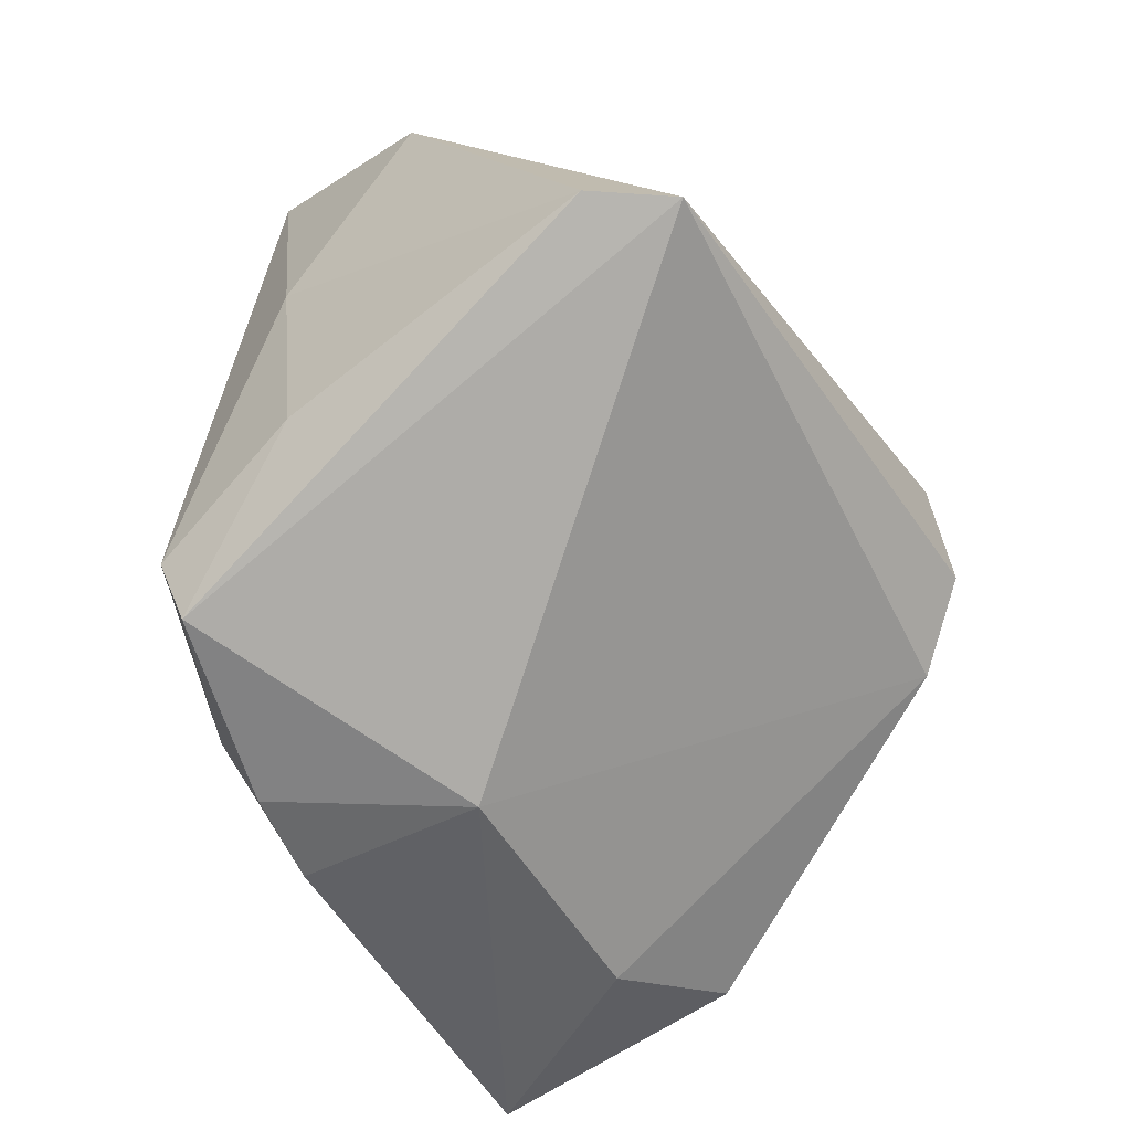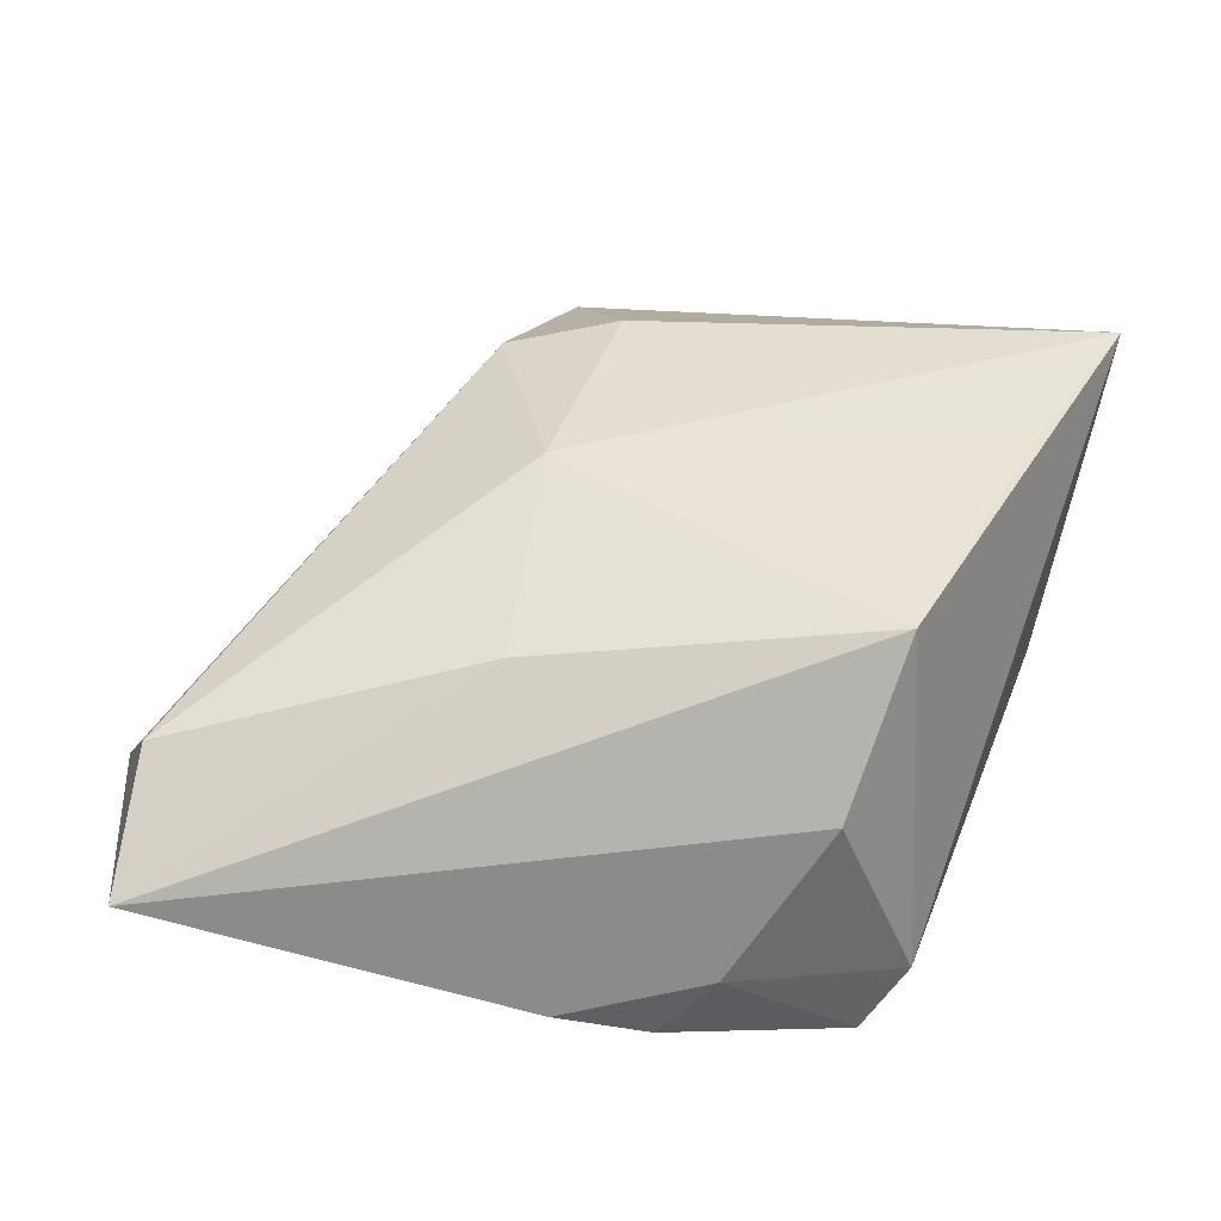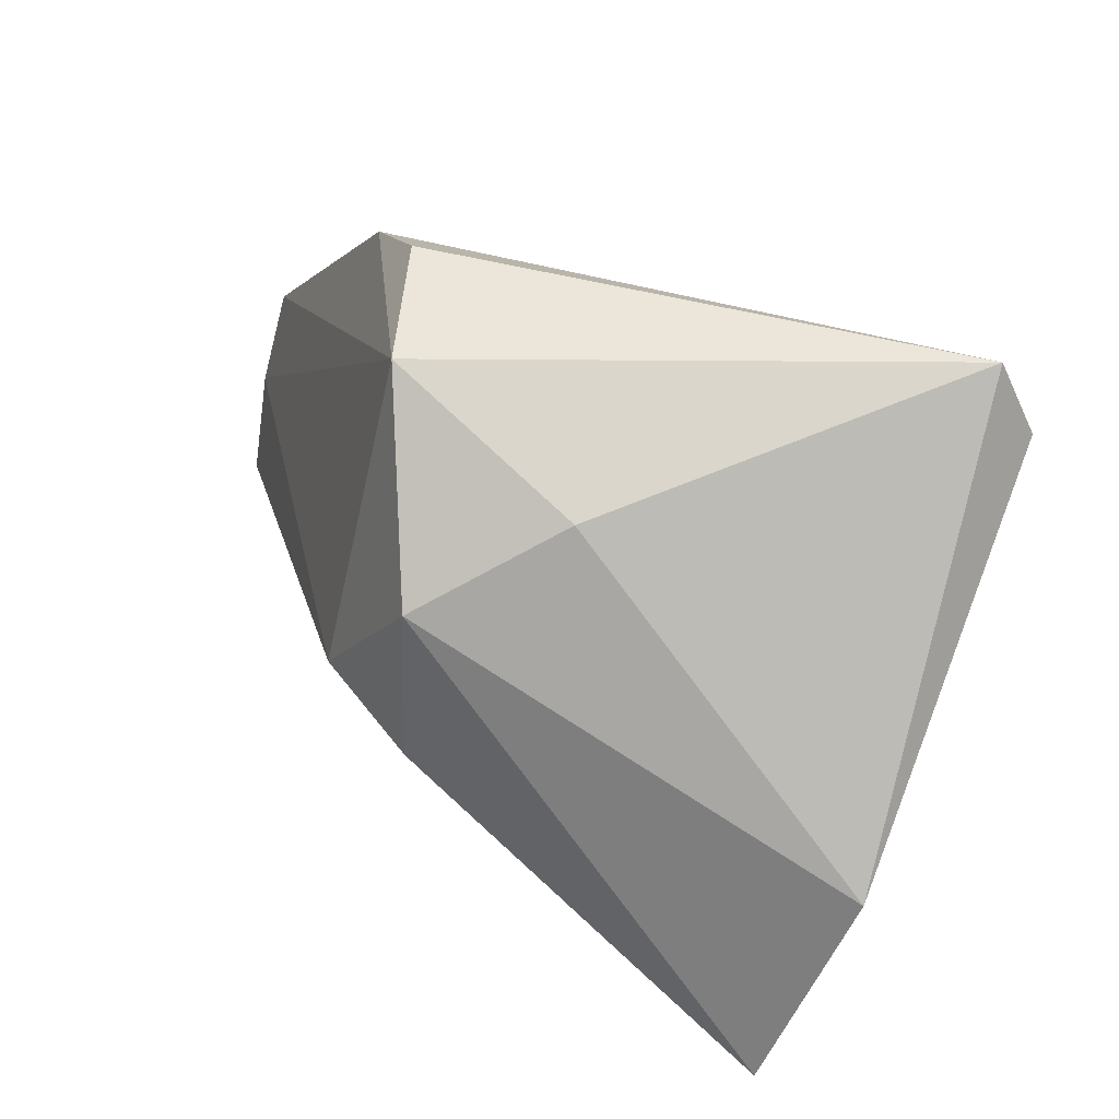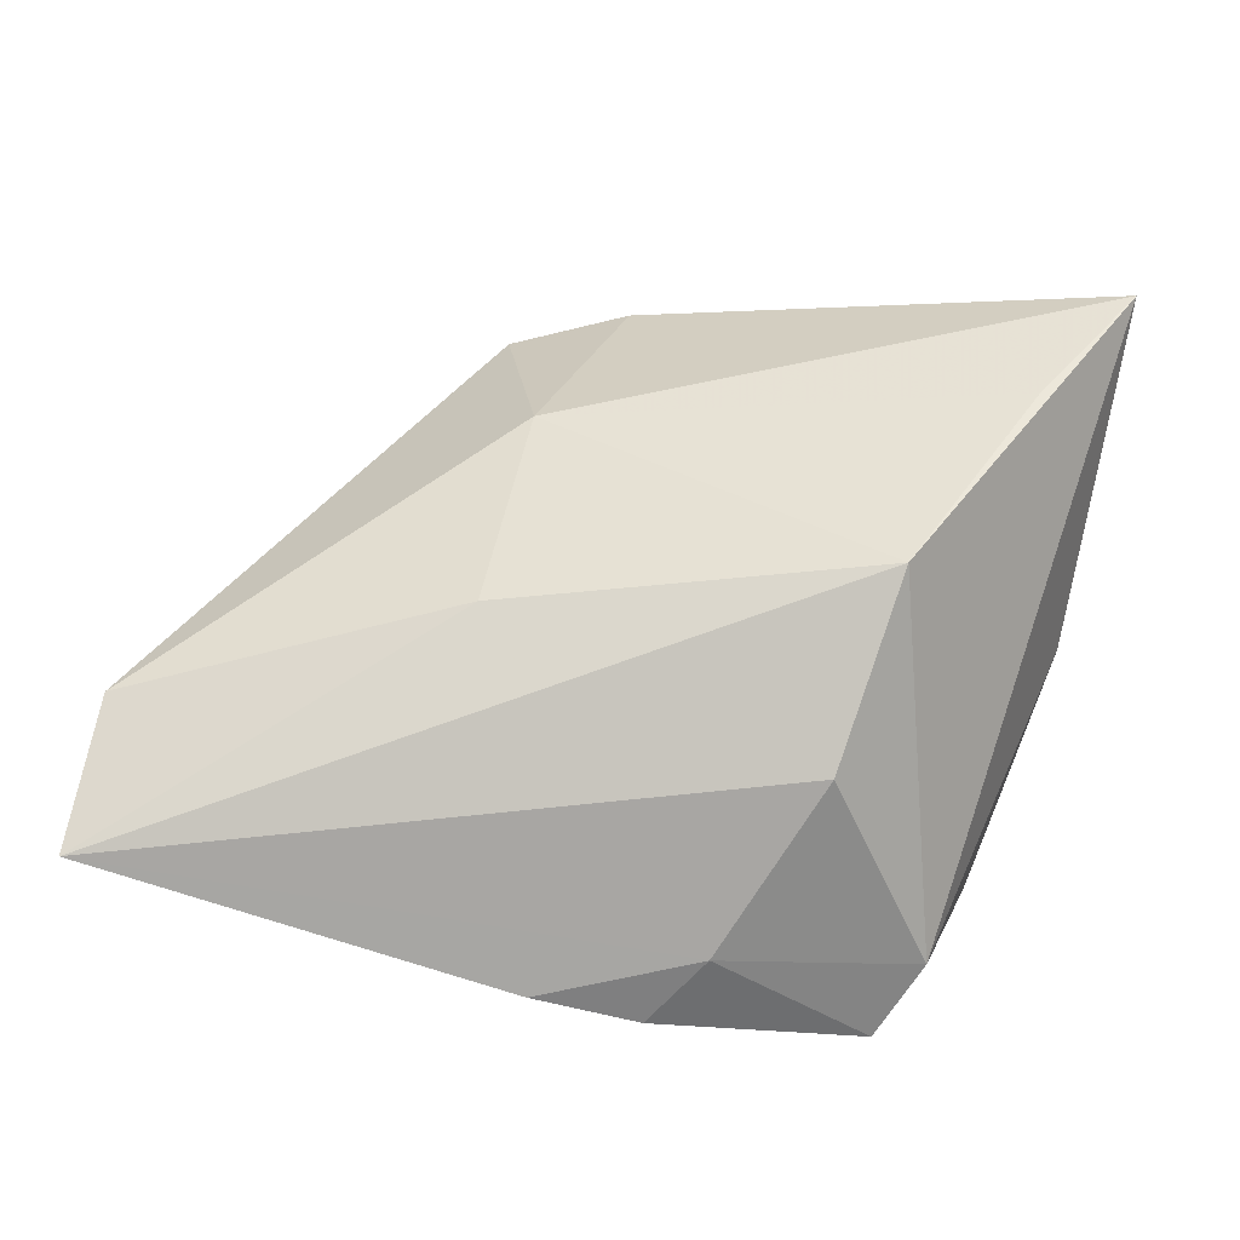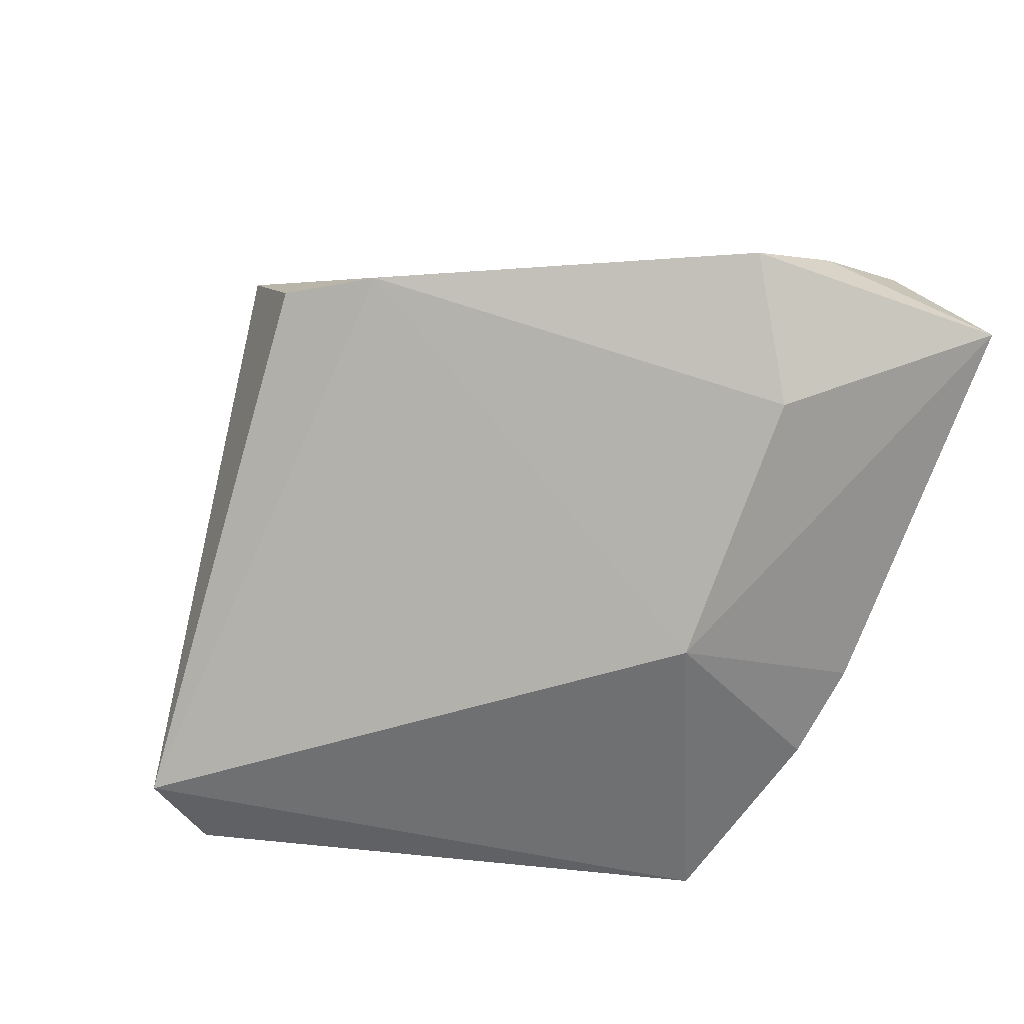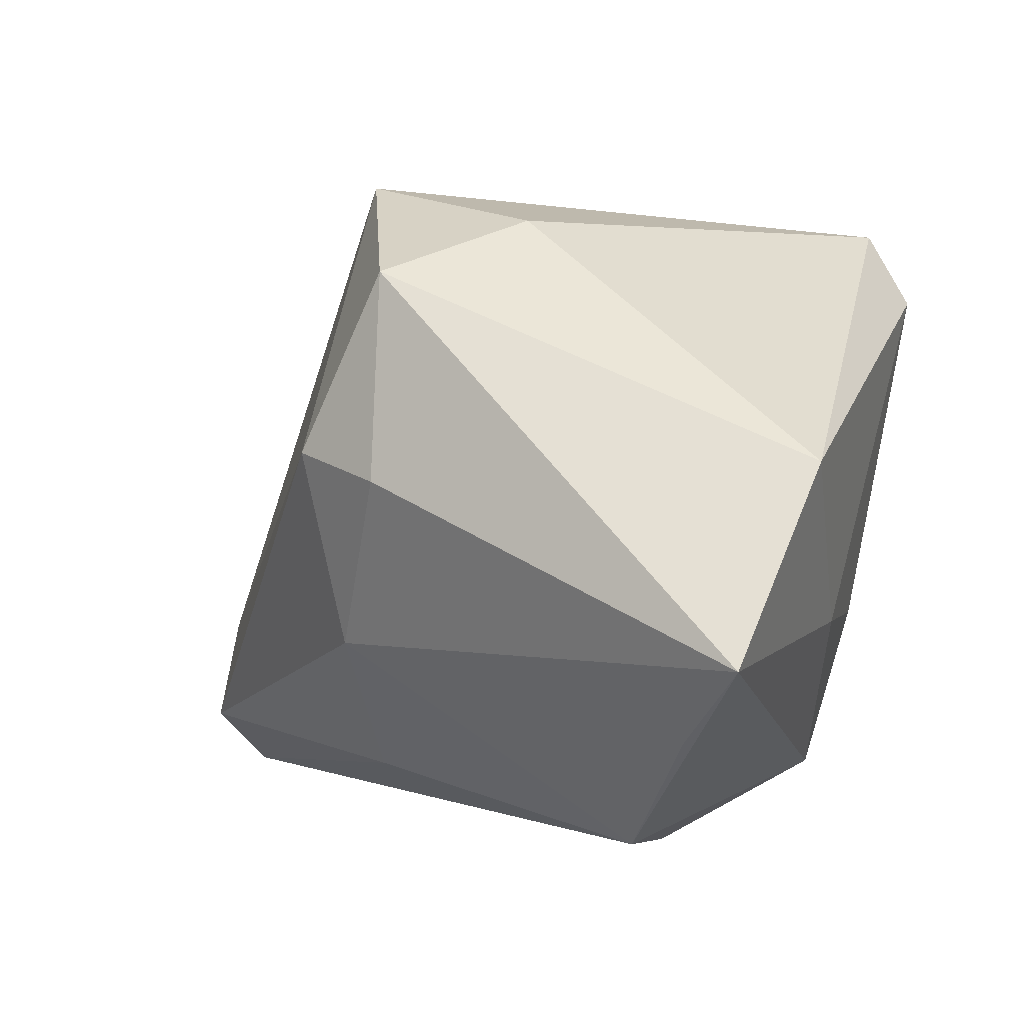
<metadata>
{"format":"obj","ext":"obj","renderer":"f3d","projection":"perspective","resolution":1024,"background":"white","views":[{"elev":-76.8,"azim":122.2,"up":"+Z"},{"elev":24.6,"azim":-4.6,"up":"+Z"},{"elev":67.1,"azim":36.5,"up":"+Y"},{"elev":-76.1,"azim":1.6,"up":"+Y"},{"elev":-54.8,"azim":-111.4,"up":"+Z"},{"elev":7.0,"azim":34.9,"up":"+Y"}]}
</metadata>
<code>
v -0.05513 -0.01761 -0.001422
v 0.0149 -0.03788 -0.002015
v 0.02818 0.03729 -0.03038
v 0.04751 0.01357 0.01978
v 0.02999 -0.01031 -0.0227
v -0.0359 0.03234 -0.006138
v -0.01721 -0.02944 0.0135
v 0.02405 -0.03057 -0.02293
v -0.04403 -0.01522 -0.01838
v -0.01208 -0.01124 0.02754
v -0.05244 -0.02869 0.005596
v -0.05591 -0.03788 -0.007388
v 0.03984 -0.007148 0.001511
v -0.00303 -0.03568 -0.02605
v -0.02843 0.04109 -0.00313
v -0.05627 -0.007324 -0.008343
v 0.003262 -0.03737 -0.01935
v -0.02103 0.04348 0.009514
v 0.03416 0.02891 -0.02953
v -0.01532 0.01194 0.03136
v 0.03643 -0.0169 0.0294
v -0.01516 -0.01489 -0.03038
v 0.04732 -0.006657 0.03707
v -0.01376 -0.03729 -0.02256
v -0.00251 0.009556 0.03436
v -0.005791 0.03343 0.02824
v 0.0188 -0.03001 -0.03038
v 0.003825 0.03935 0.01183
v 0.02217 -0.03319 0.01688
f 16 18 6
f 3 22 6
f 9 12 16
f 22 12 9
f 16 6 9
f 9 6 22
f 3 18 28
f 28 4 3
f 15 18 3
f 3 6 15
f 15 6 18
f 7 11 12
f 3 4 19
f 23 4 26
f 4 28 26
f 26 28 18
f 18 20 26
f 11 20 1
f 16 12 1
f 12 11 1
f 1 18 16
f 1 20 18
f 10 20 11
f 11 7 10
f 5 19 13
f 13 19 4
f 13 4 23
f 27 14 22
f 27 22 3
f 3 19 27
f 27 19 5
f 25 10 23
f 20 10 25
f 23 26 25
f 25 26 20
f 5 13 8
f 8 27 5
f 8 13 23
f 29 7 12
f 12 2 29
f 29 10 7
f 29 8 23
f 2 8 29
f 24 12 22
f 22 14 24
f 23 10 21
f 21 29 23
f 10 29 21
f 17 24 14
f 14 27 17
f 17 2 12
f 12 24 17
f 27 8 17
f 17 8 2

</code>
